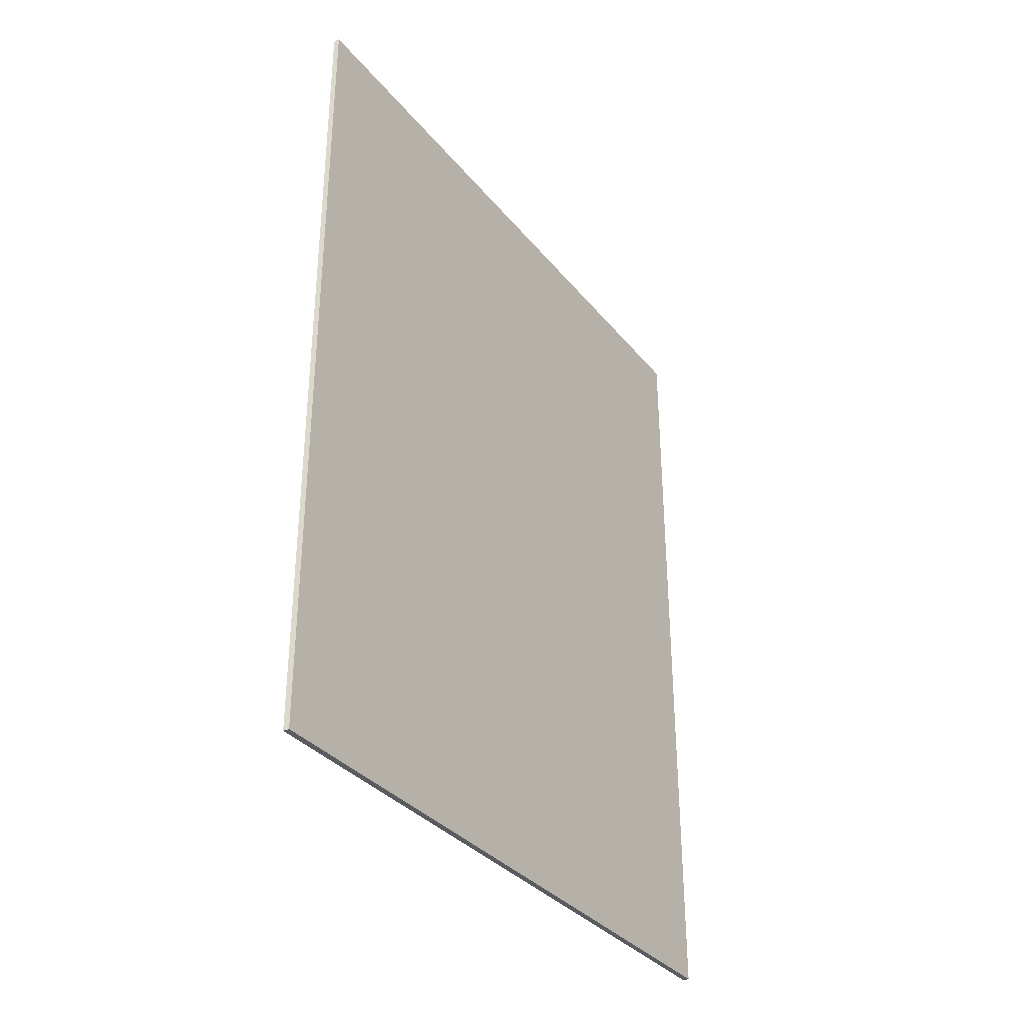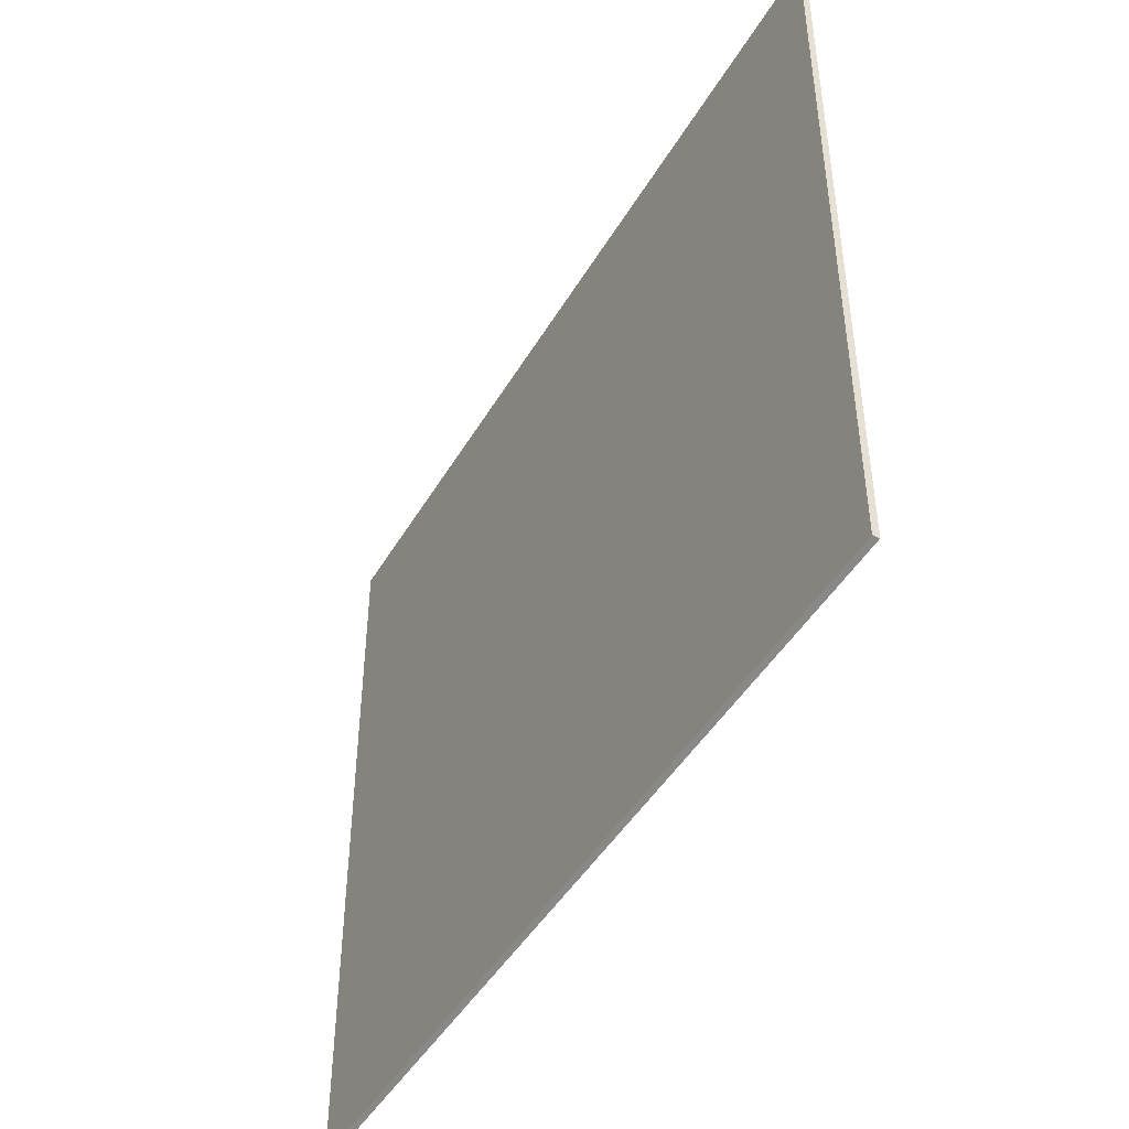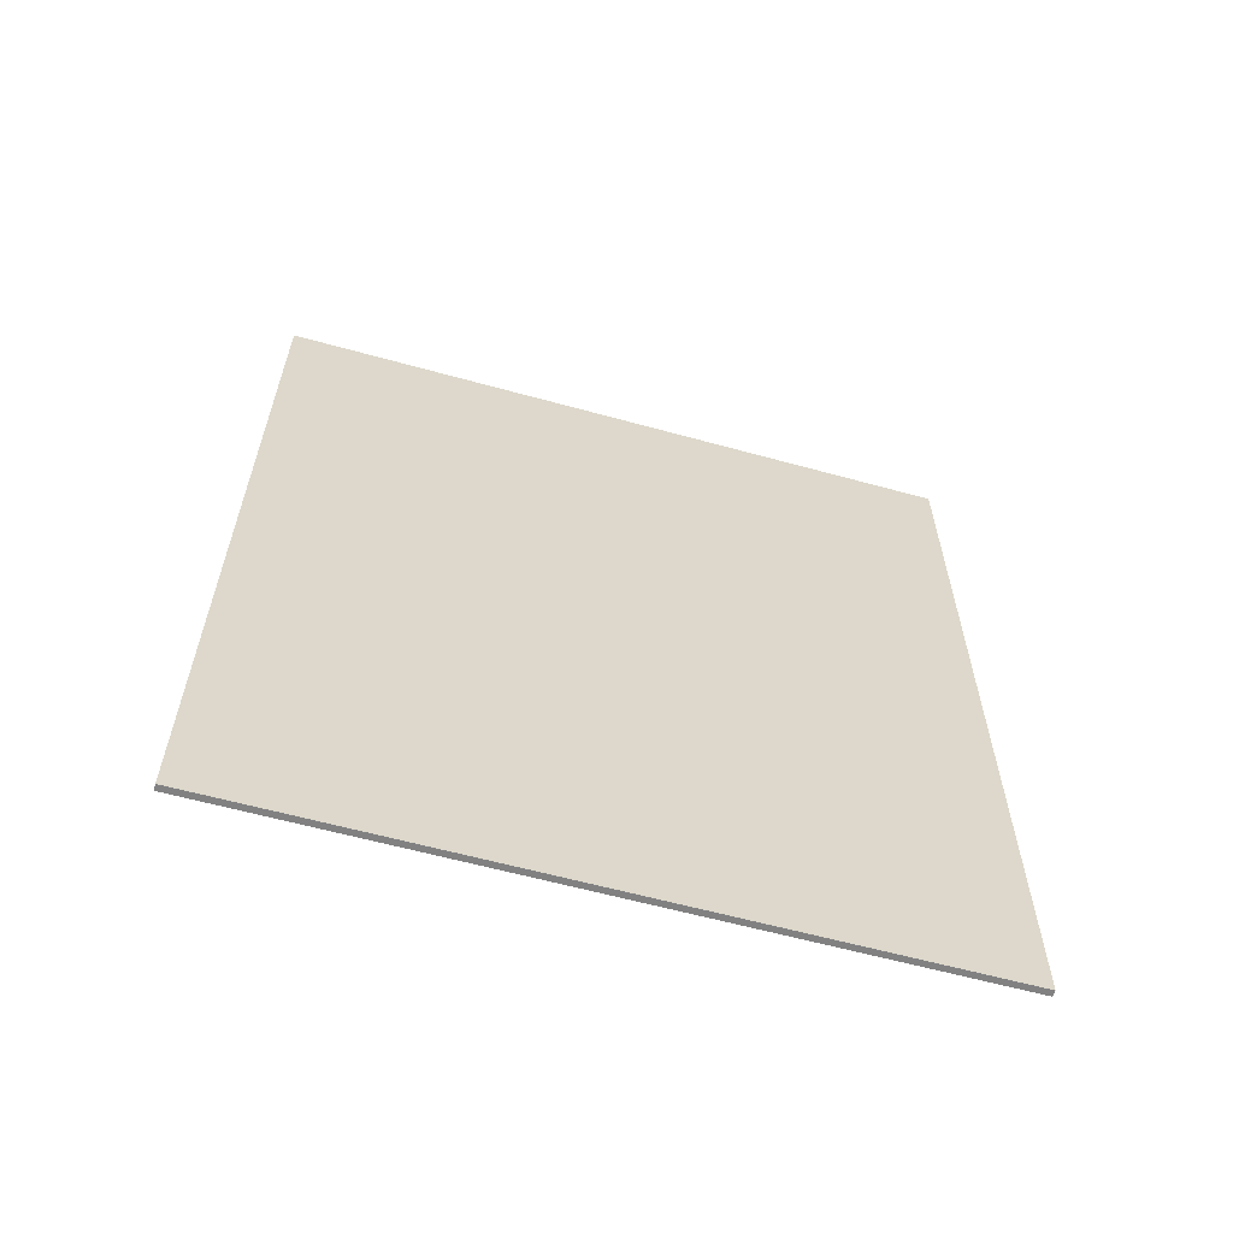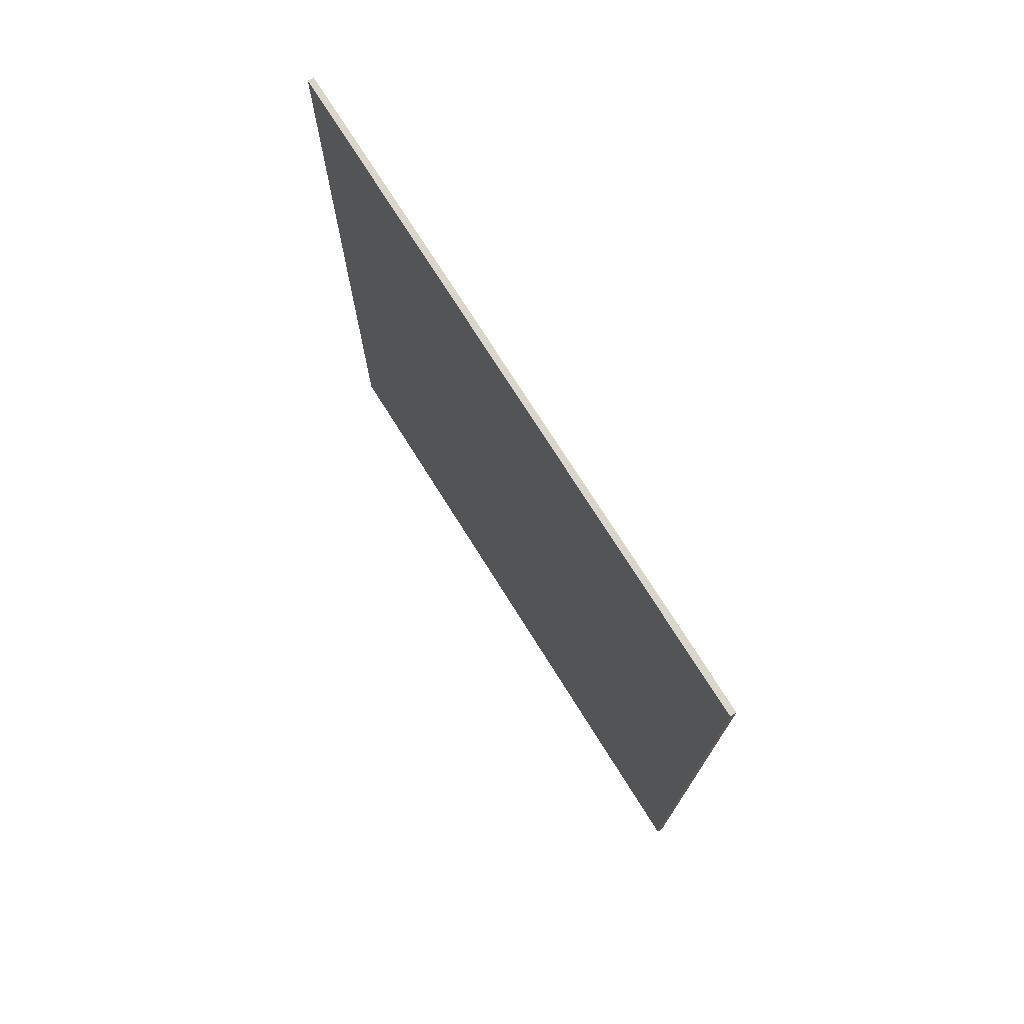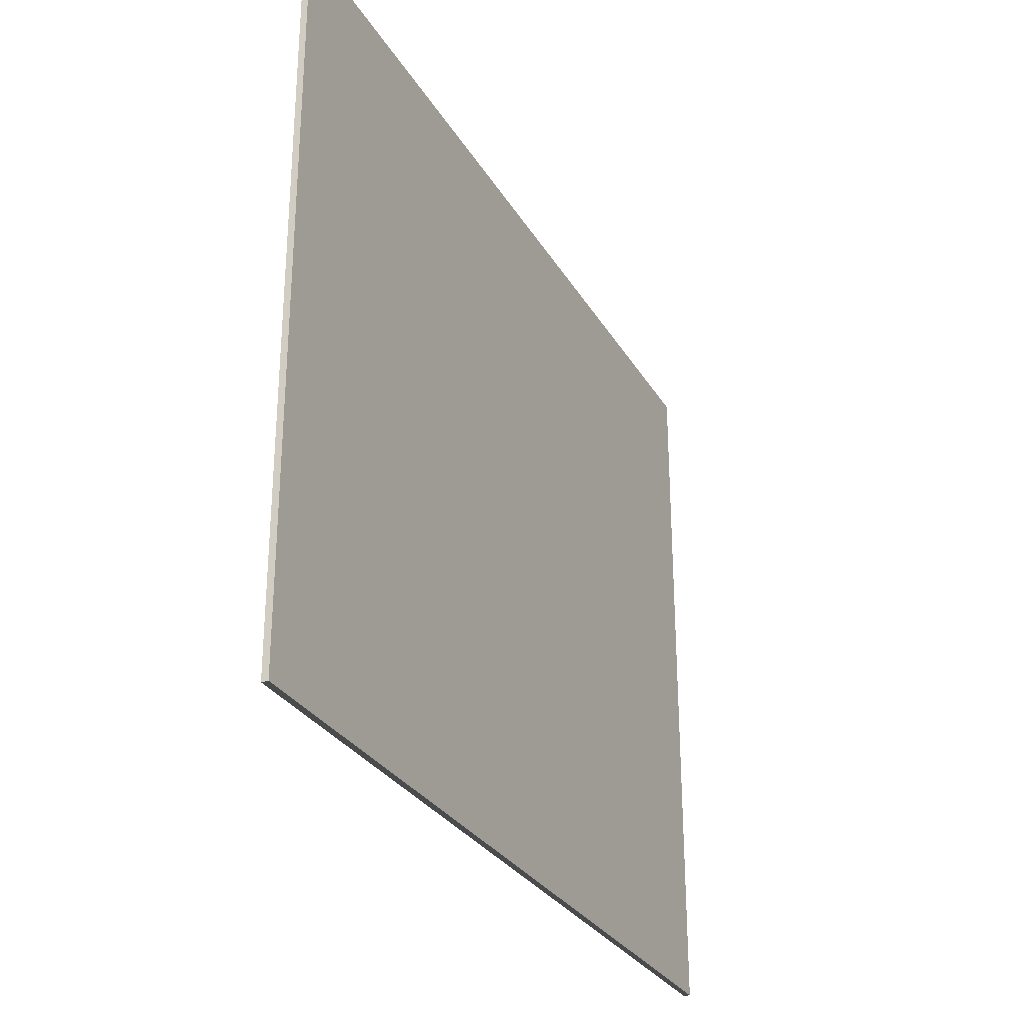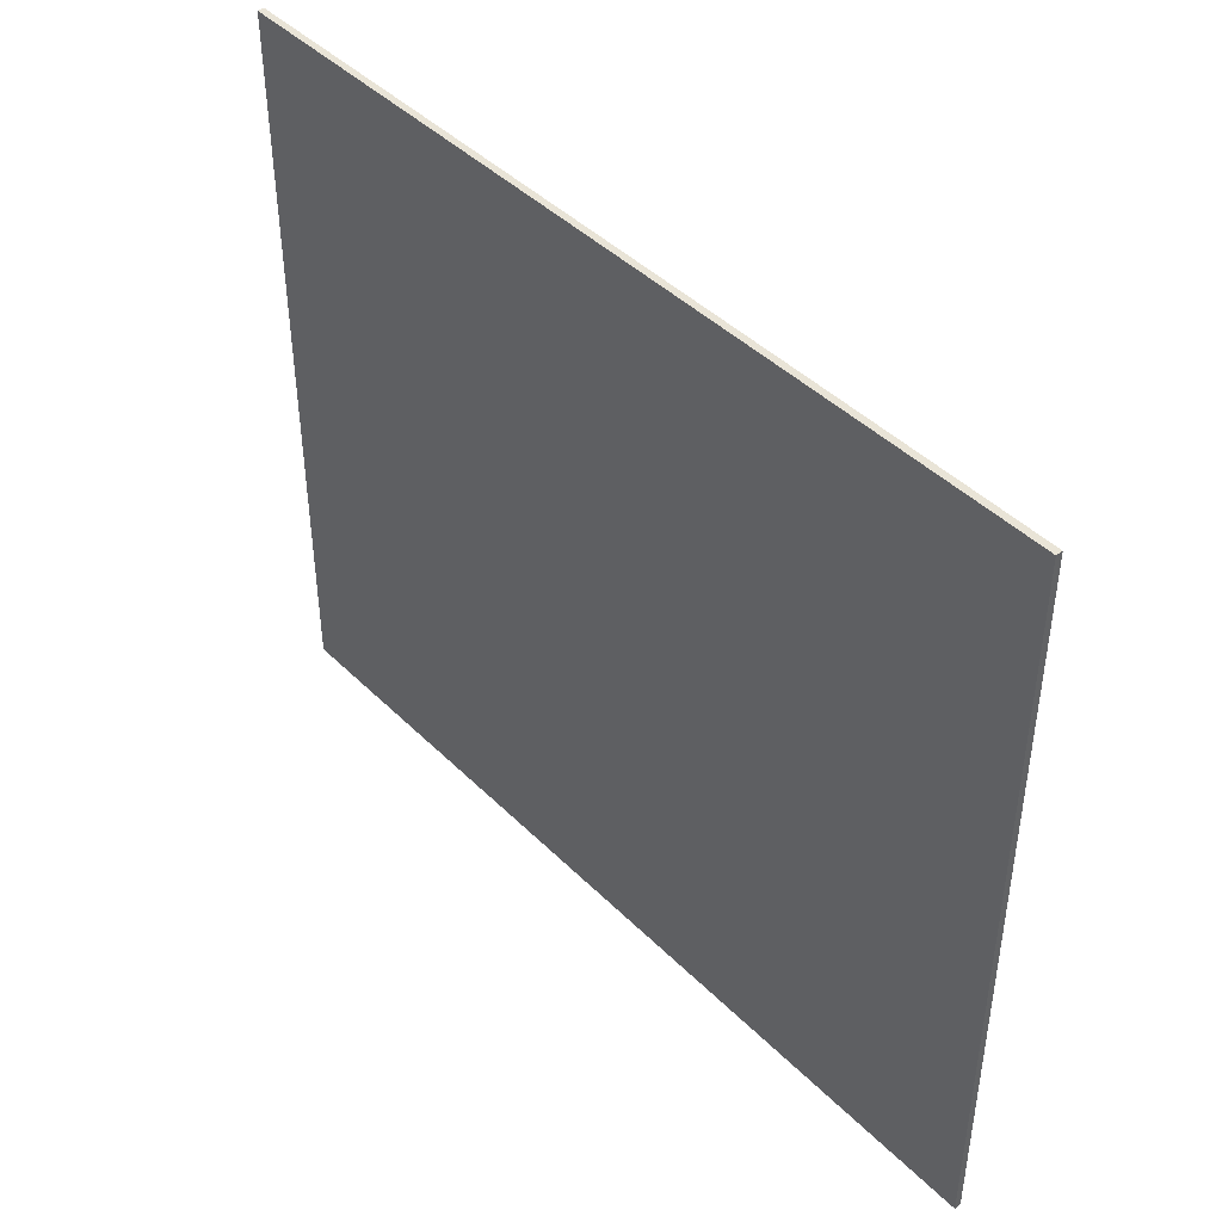
<metadata>
{"format":"obj","ext":"obj","renderer":"f3d","projection":"perspective","resolution":1024,"background":"white","views":[{"elev":-34.0,"azim":33.0,"up":"+Z"},{"elev":-45.6,"azim":151.2,"up":"+Y"},{"elev":-60.4,"azim":-105.8,"up":"+Z"},{"elev":74.1,"azim":-32.1,"up":"+Z"},{"elev":-29.0,"azim":-155.0,"up":"+Y"},{"elev":43.5,"azim":-40.9,"up":"+Y"}]}
</metadata>
<code>
g default
v 9.892 -0.1025 4.456
v 9.981 -0.1025 4.456
v 9.892 9.734 4.456
v 9.981 9.734 4.456
v 9.892 9.734 -7.342
v 9.981 9.734 -7.342
v 9.892 -0.1025 -7.342
v 9.981 -0.1018 -7.342
g Telon
f 1 2 4 3
f 3 4 6 5
f 5 6 8 7
f 7 8 2 1
f 2 8 6 4
f 7 1 3 5

</code>
